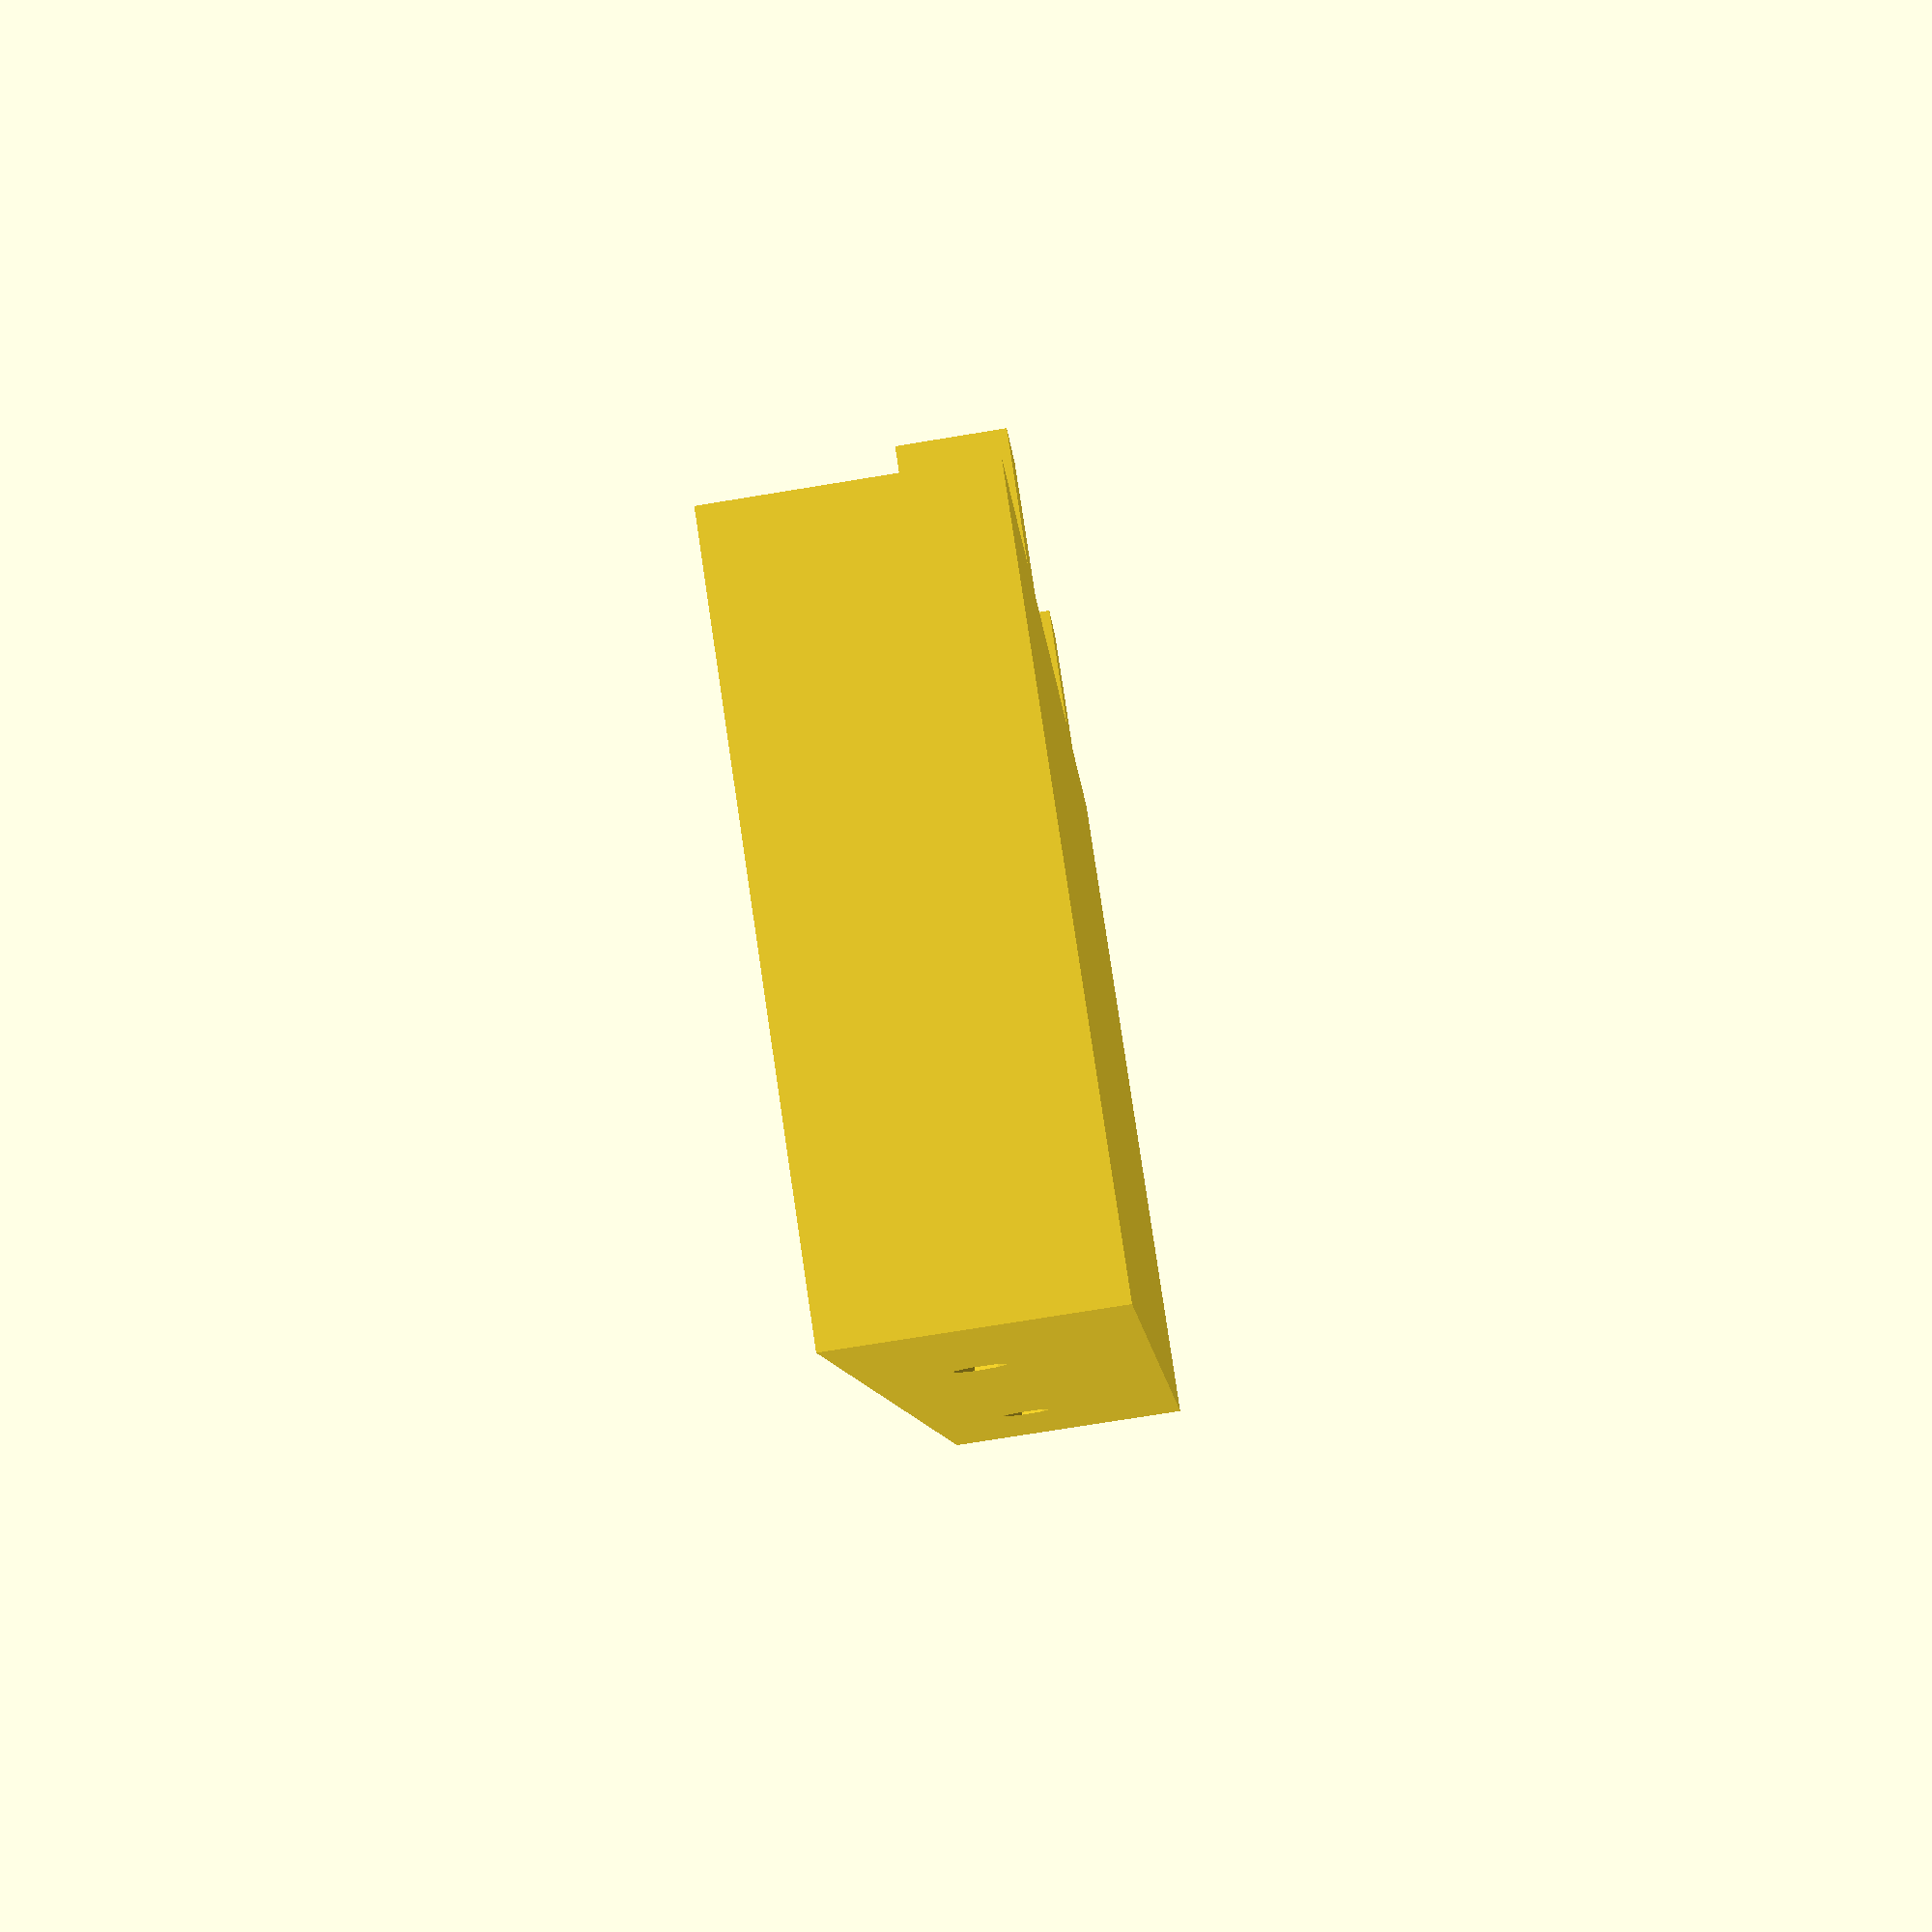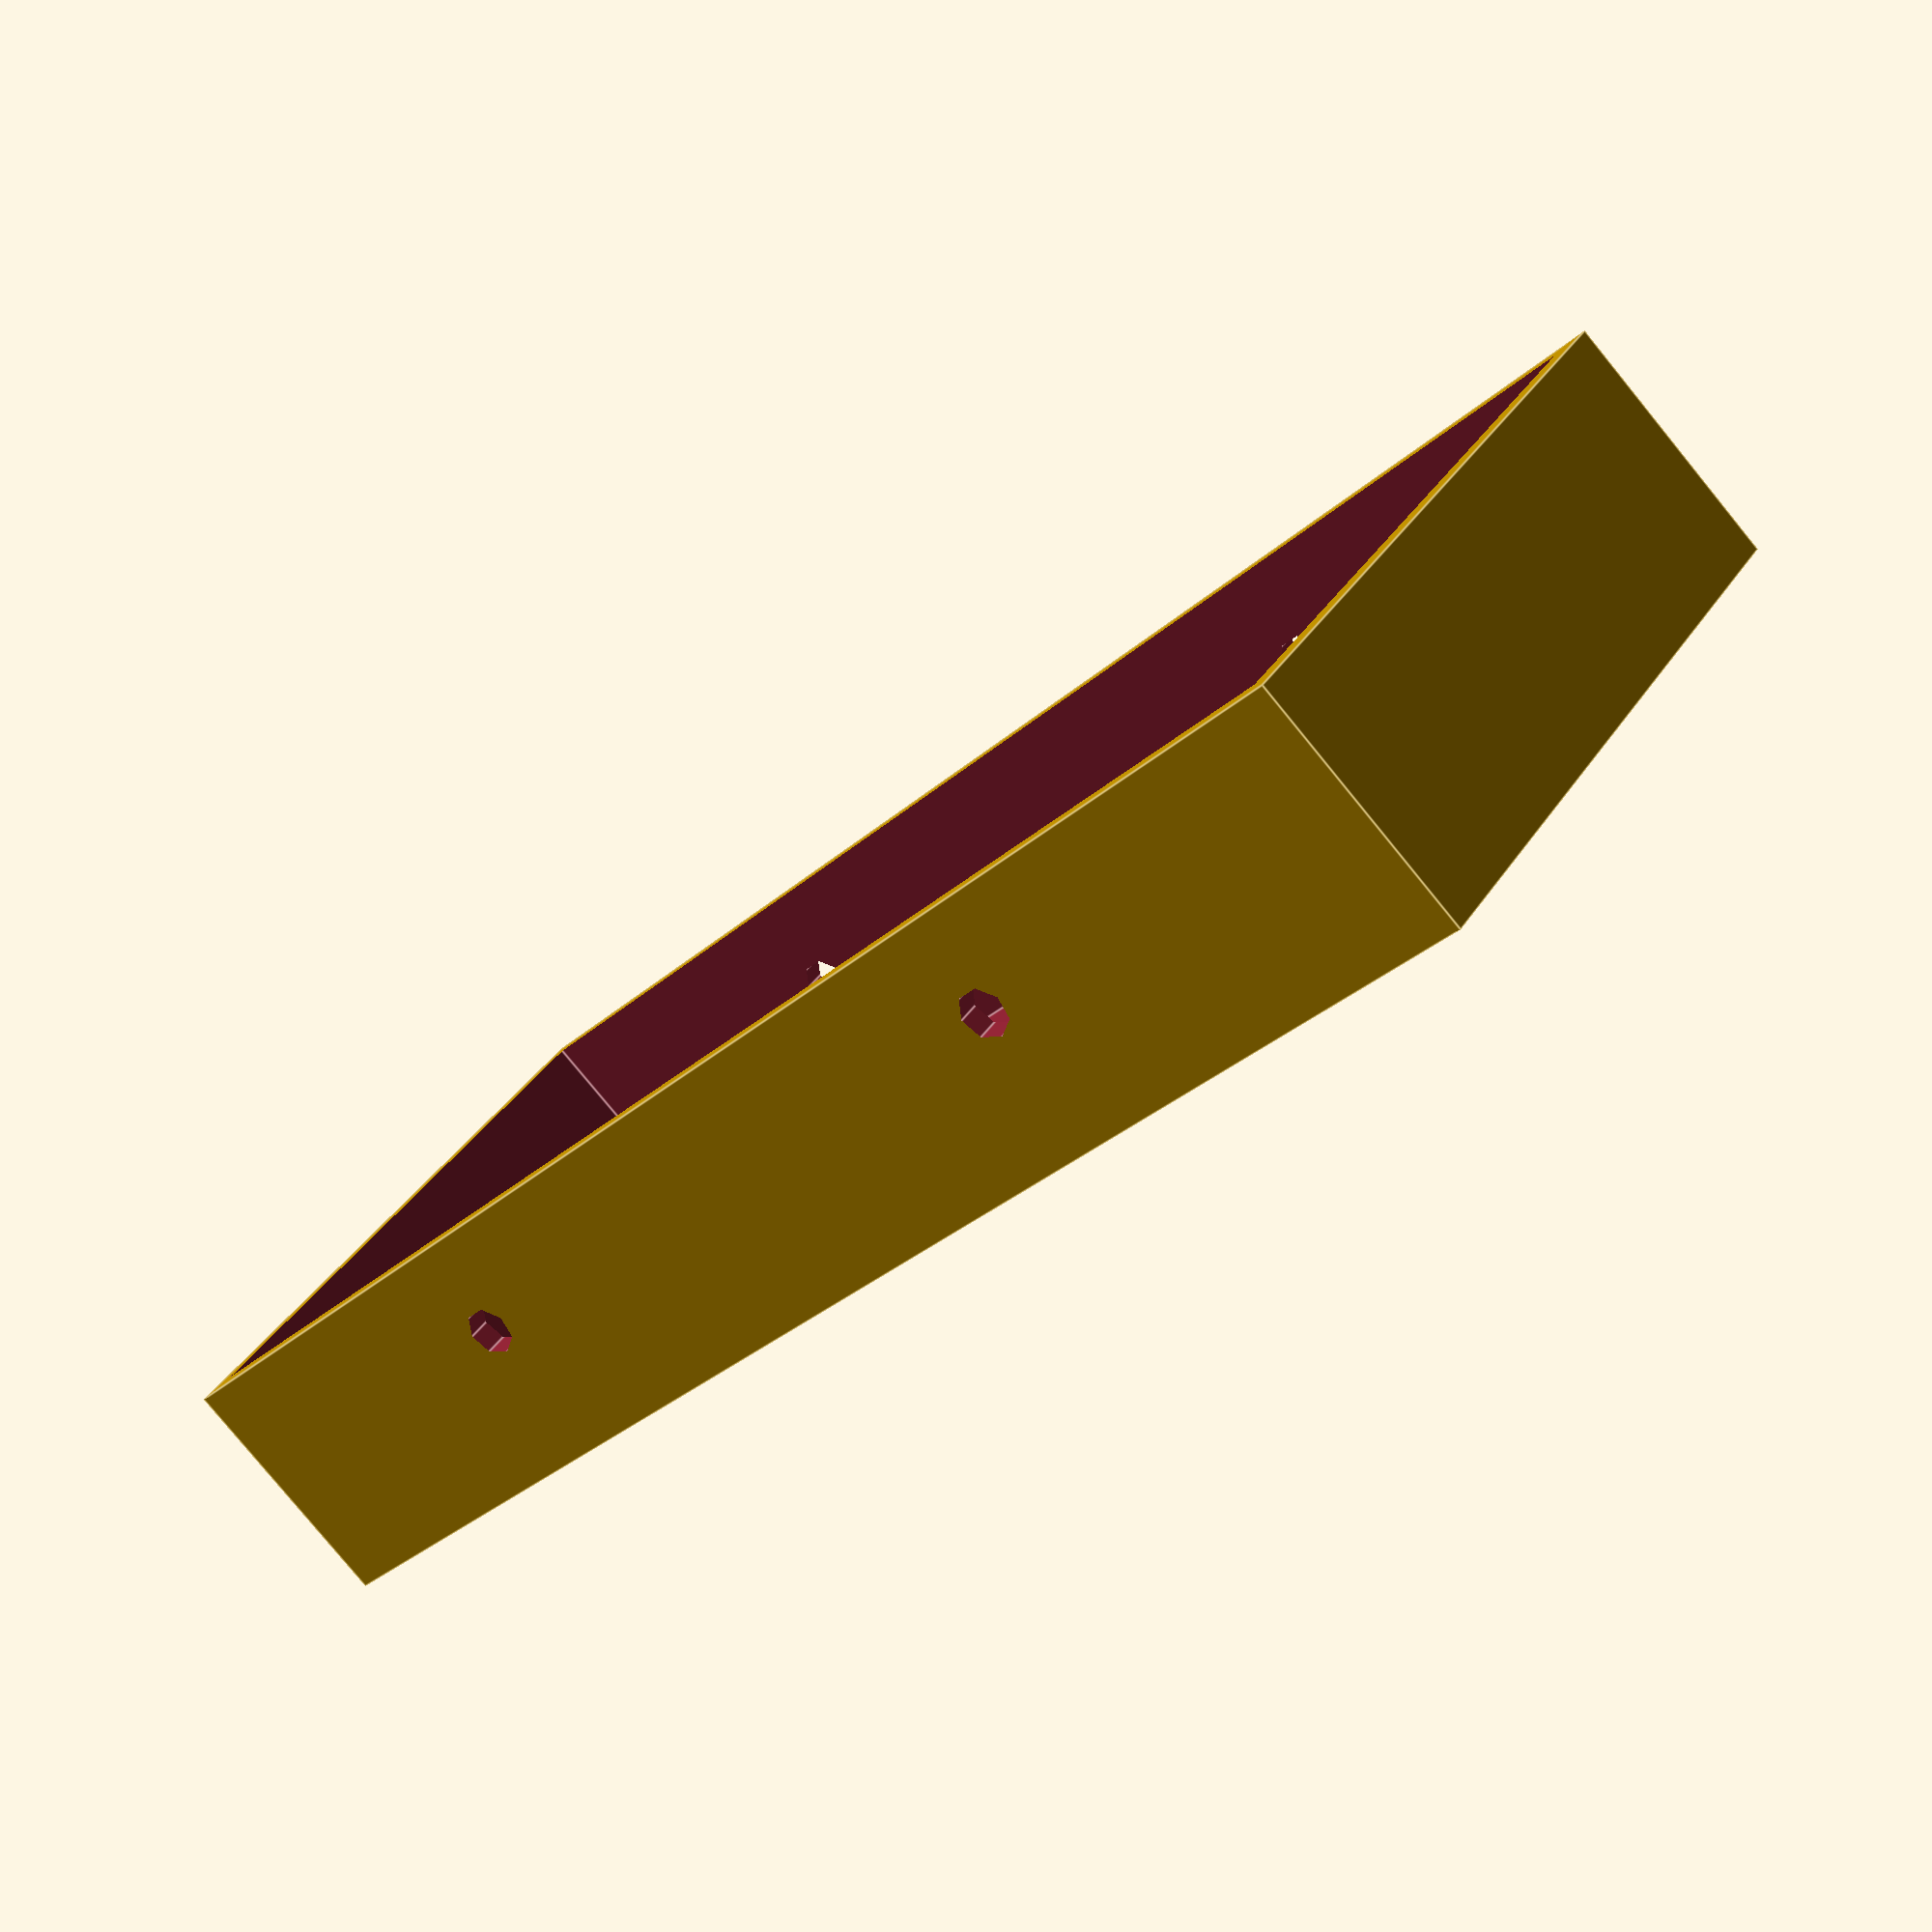
<openscad>
GUT_WIDTH = 124; //increased from 122
GUT_HEIGHT = 51; //increased from 47
WALL_THICKNESS = 2;
GUT_LIP = 10;
GUT_TOP = 20;
HOLE_R = 2;

//cube([GUT_WIDTH, GUT_LIP, GUT_HEIGHT]);

union(){
difference(){
    cube([GUT_HEIGHT + (WALL_THICKNESS * 2), GUT_WIDTH + (WALL_THICKNESS * 2), GUT_TOP], center=false);
    translate([2,2,2]){
        cube([GUT_HEIGHT, GUT_WIDTH, GUT_TOP + 10], center = false);
    }
    //create screw holes
    screw();
}
    clips();
}
// clips
module clips(){
        translate([-10,27,0]){
        difference(){
        cube([10,10,8]);
            translate([2,-5,3]){
                cube([4,20,12]);
            }
        }
    }
         translate([-10,(GUT_WIDTH - 37),0]){
        difference(){
        cube([10,10,8]);
            translate([2,-5,3]){
                cube([4,20,12]);
            }
        }
    }
}


//screw holes
module screw(){

translate([GUT_HEIGHT + 1,32,12]){
    rotate([0,90,0]){
        cylinder(h = WALL_THICKNESS + 2, r = HOLE_R,center=false);
        }
        }
translate([GUT_HEIGHT + 1,(GUT_WIDTH - 32),12]){
        rotate([0,90,0]){
            cylinder(h = WALL_THICKNESS + 2, r = HOLE_R,center=false);
        }
    }

translate([-1,32,12]){
    rotate([0,90,0]){
        cylinder(h = WALL_THICKNESS + 2, r = HOLE_R,center=false);
        }
        }
translate([-1,(GUT_WIDTH - 32),12]){
        rotate([0,90,0]){
            cylinder(h = WALL_THICKNESS + 2, r = HOLE_R,center=false);
        }
    }
    }
</openscad>
<views>
elev=74.0 azim=155.5 roll=99.3 proj=p view=wireframe
elev=80.9 azim=126.5 roll=39.3 proj=p view=edges
</views>
